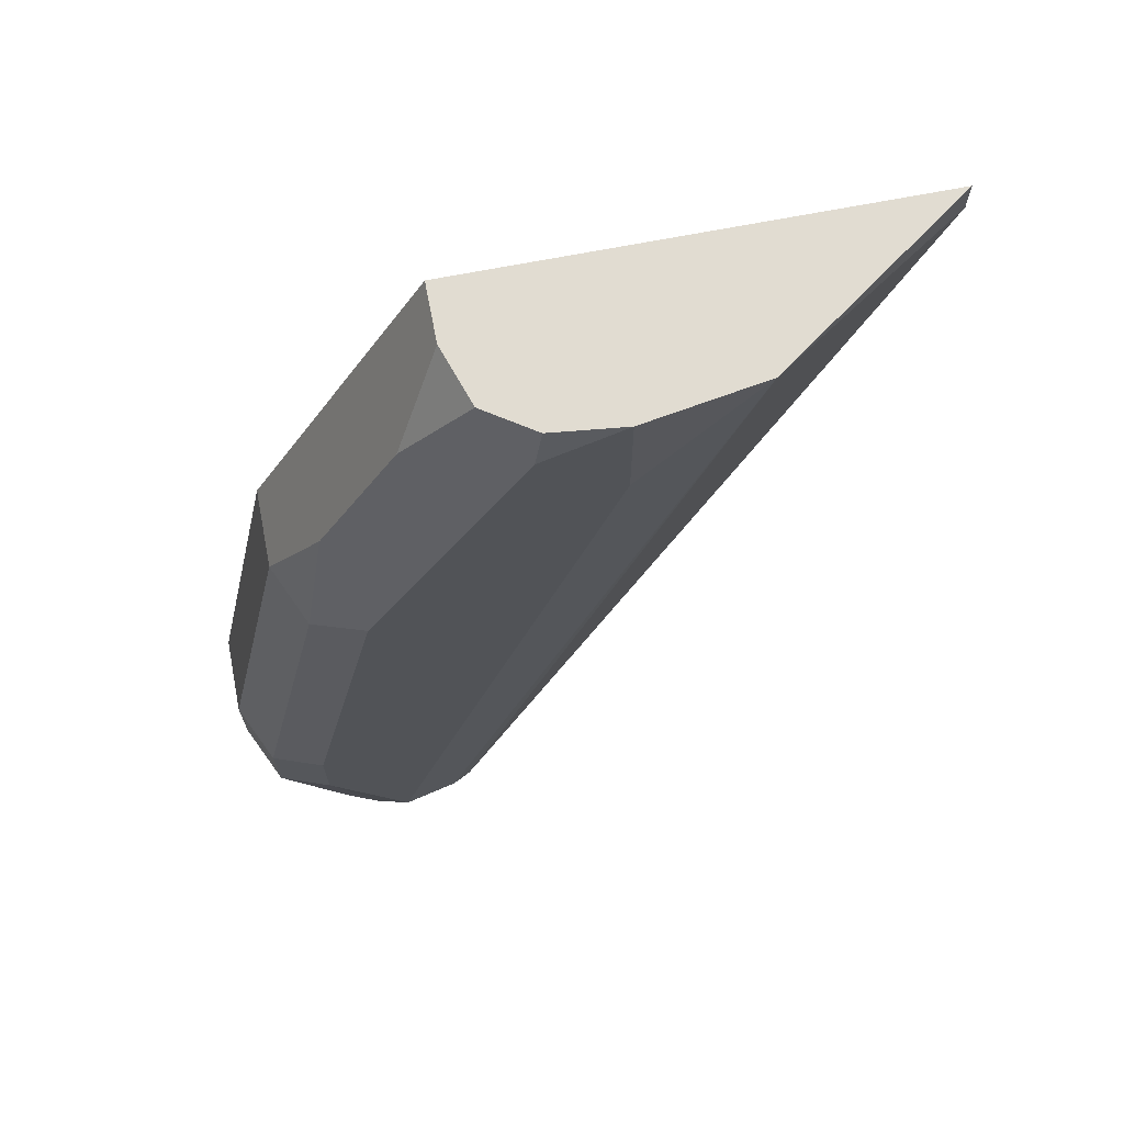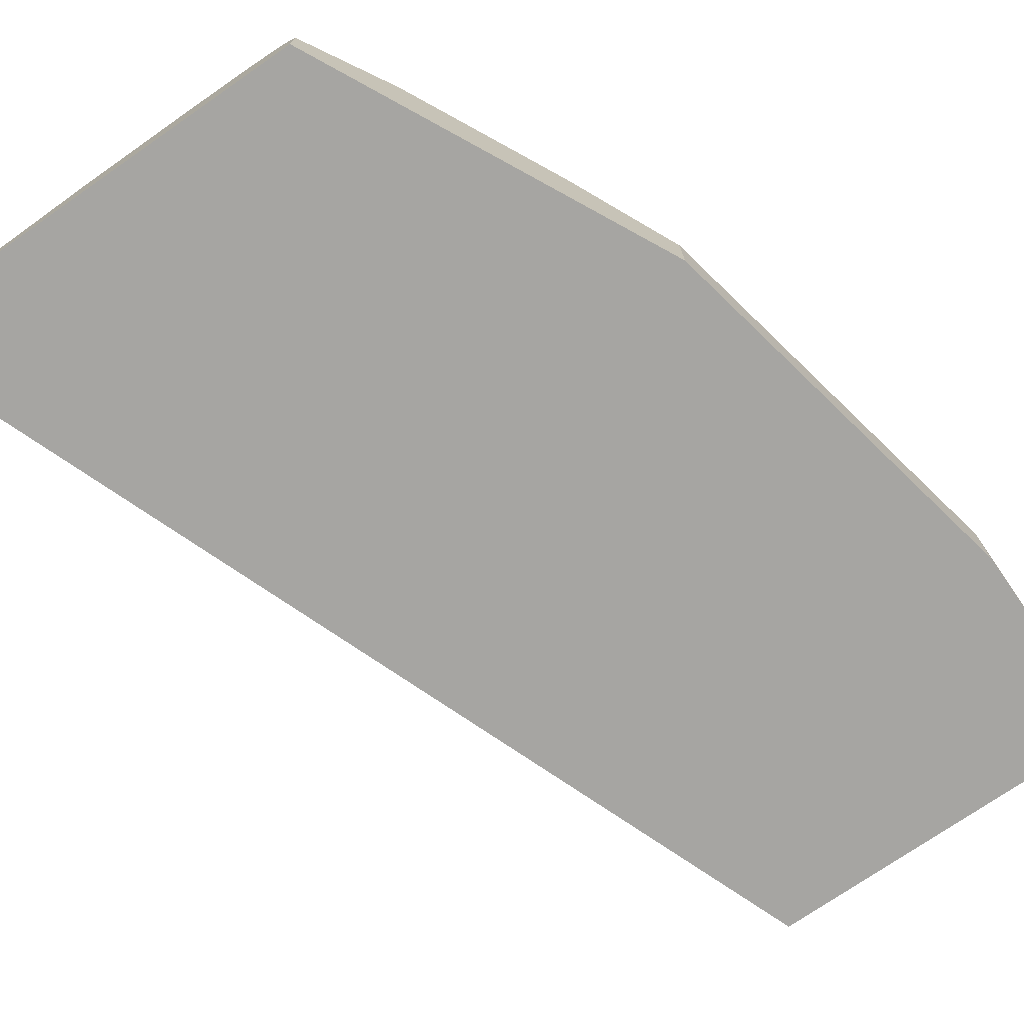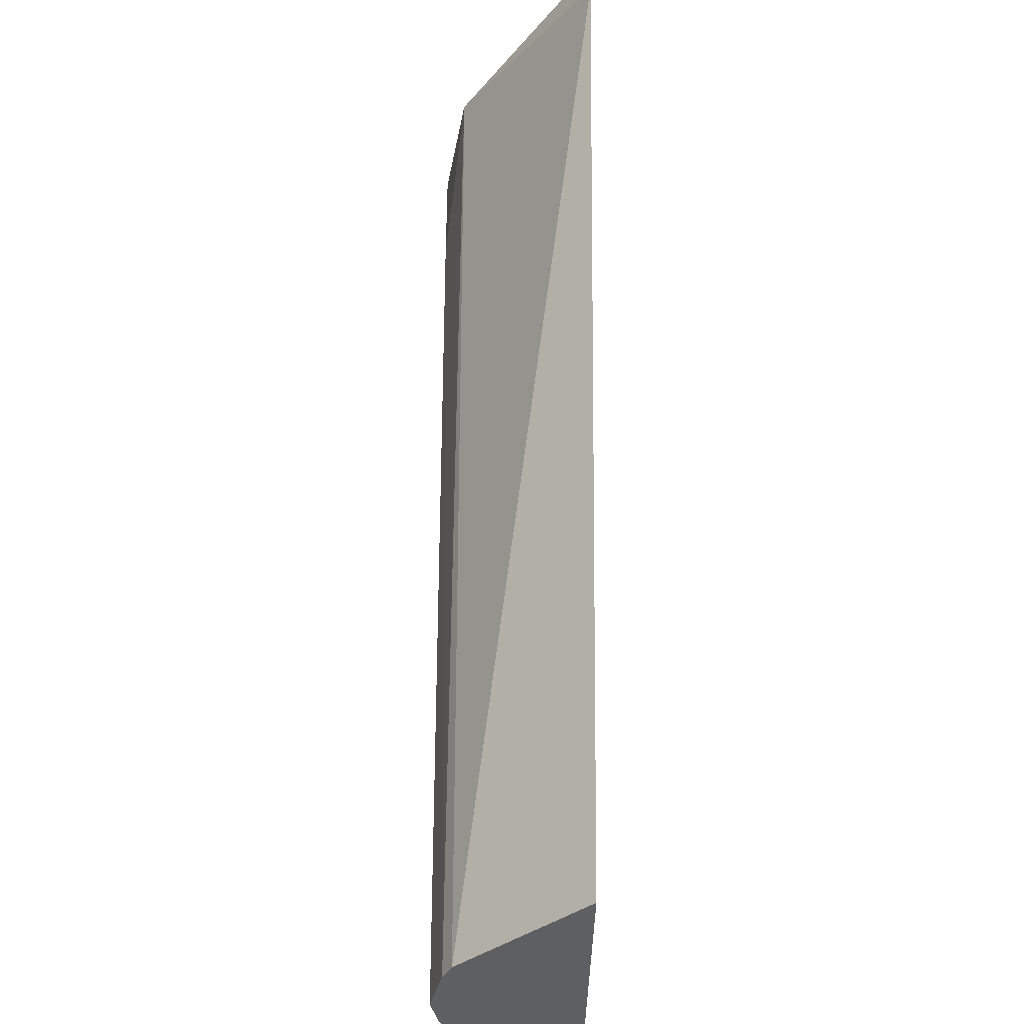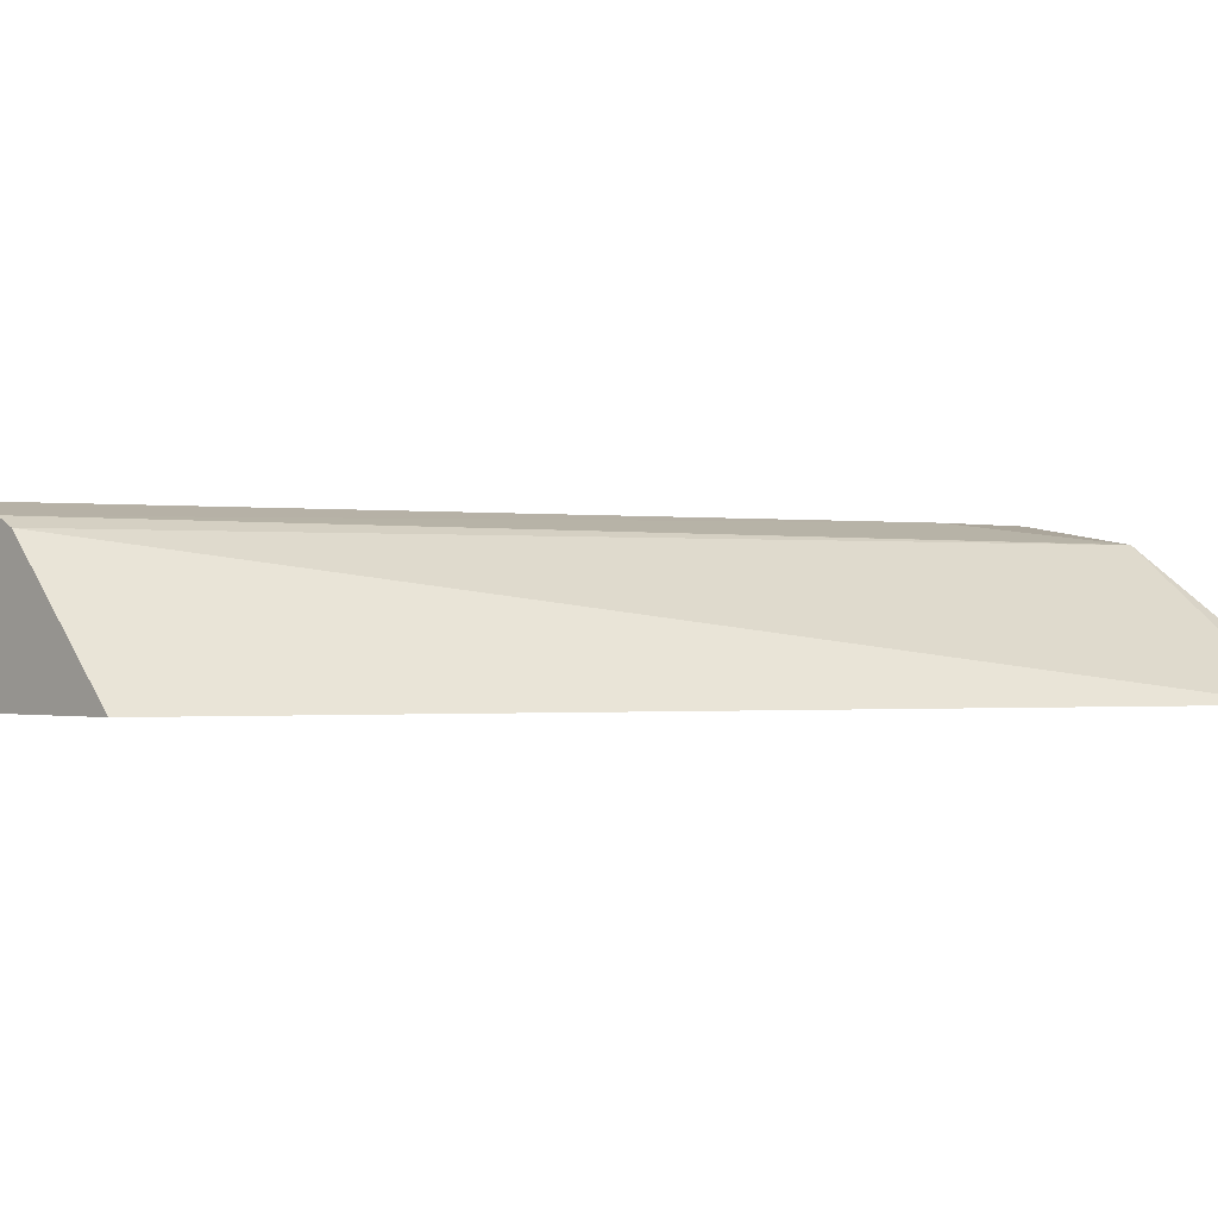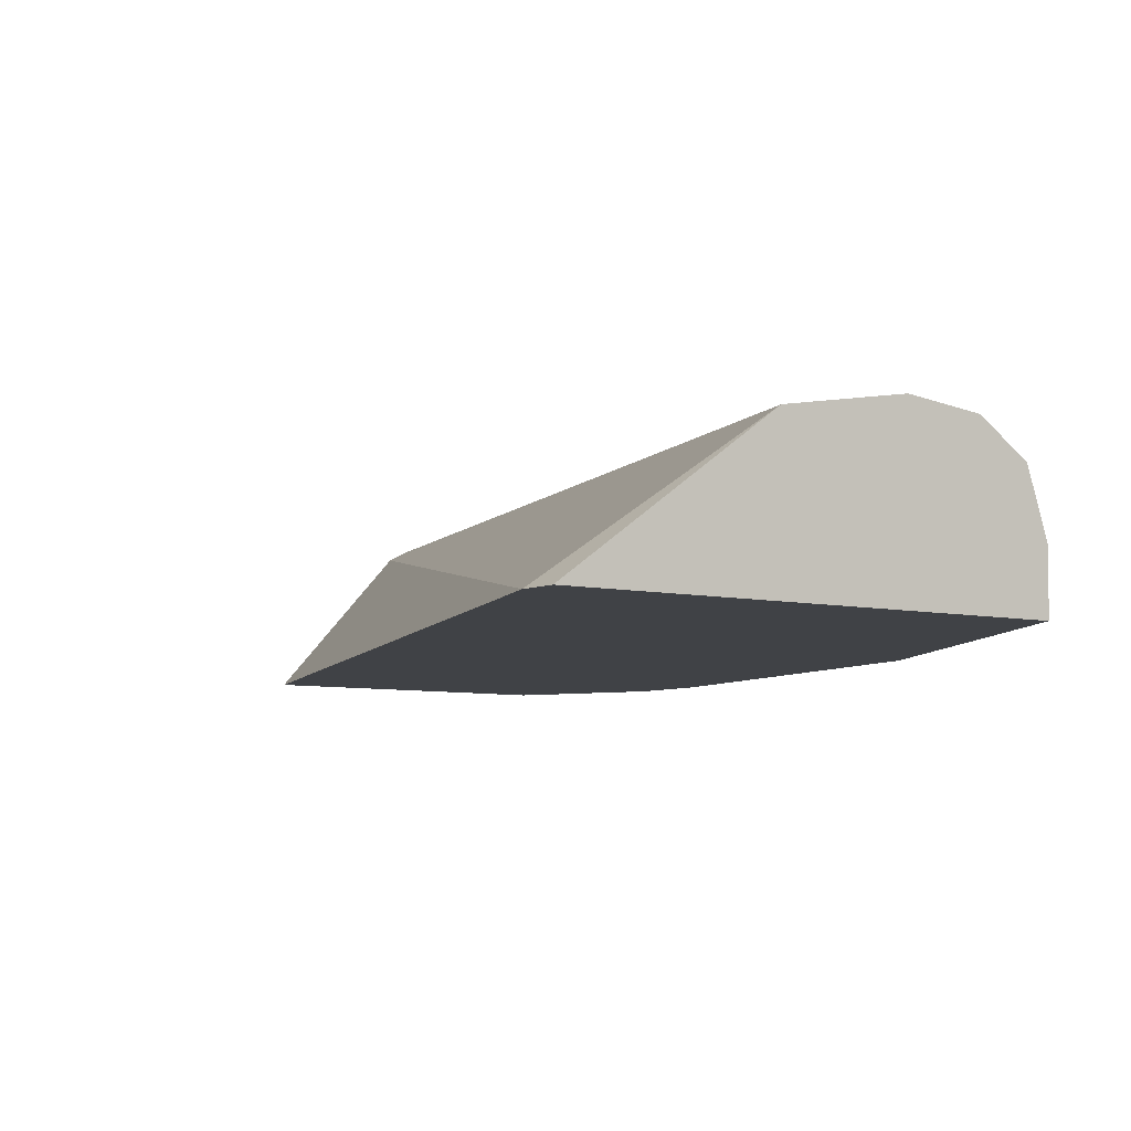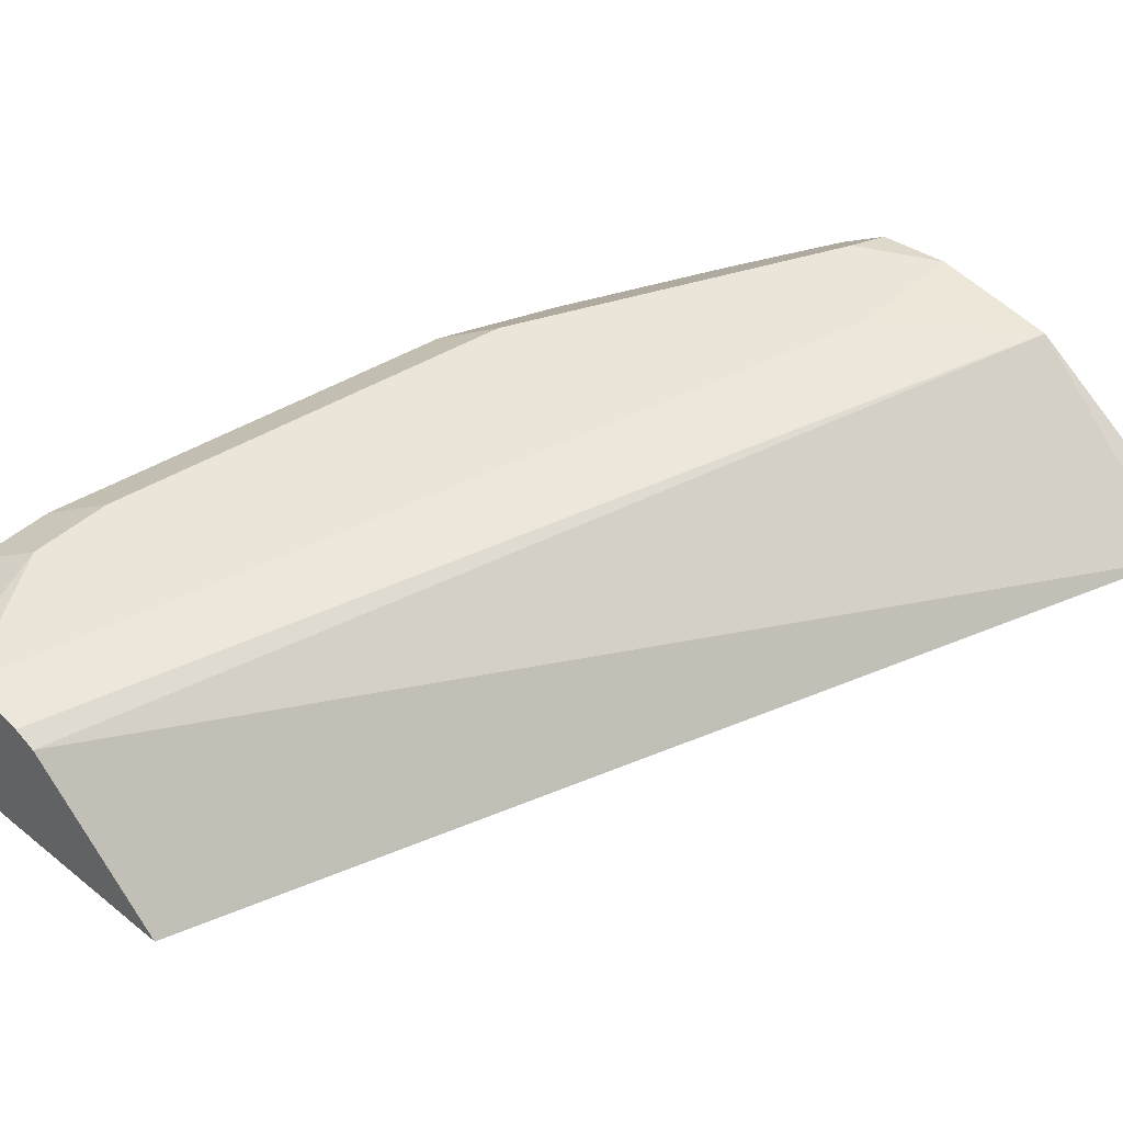
<metadata>
{"format":"obj","ext":"obj","renderer":"f3d","projection":"perspective","resolution":1024,"background":"white","views":[{"elev":69.3,"azim":169.0,"up":"+Z"},{"elev":-73.6,"azim":34.7,"up":"+Y"},{"elev":-40.6,"azim":-91.1,"up":"+Z"},{"elev":-0.6,"azim":-133.5,"up":"+Y"},{"elev":-6.3,"azim":-35.6,"up":"+Y"},{"elev":44.6,"azim":-136.8,"up":"+Y"}]}
</metadata>
<code>
v 0.6064 0.5727 0.2021
v 0.6064 0.5398 0.2021
v 0.6064 0.5727 0.1685
v 0.5952 0.5952 0.1909
v 0.5727 0.5727 0.3706
v 0.6064 0.5398 0.1685
v 0.5727 0.5398 0.3706
v 0.5788 0.5727 0.1134
v 0.5952 0.5952 0.1572
v 0.5727 0.6064 0.2021
v 0.5615 0.5952 0.3593
v 0.5503 0.5839 0.4155
v 0.5166 0.5839 0.4829
v 0.5386 0.5398 0.4387
v 0.5788 0.5398 0.1134
v 0.568 0.5968 0.1134
v 0.5895 0.5896 0.1432
v 0.5531 0.6029 0.1134
v 0.5727 0.6064 0.1685
v 0.539 0.6064 0.3706
v 0.4682 0.603 0.5223
v 0.4885 0.5895 0.5223
v 0.5053 0.5727 0.5053
v 0.5166 0.5398 0.4829
v 0.4537 0.5398 0.1134
v 0.539 0.6064 0.1134
v 0.4716 0.6064 0.5053
v 0.438 0.6064 0.5223
v 0.4968 0.5642 0.5223
v 0.5053 0.5398 0.5053
v 0.3053 0.5398 0.5074
v 0.5067 0.597 0.1134
v 0.5149 0.6011 0.1134
v 0.438 0.6064 0.4716
v 0.3876 0.598 0.5223
v 0.4968 0.5398 0.5223
v 0.3053 0.5398 0.5223
v 0.3873 0.598 0.5223
v 0.3874 0.598 0.5221
f 20 27 21
f 18 26 19
f 13 24 14
f 13 30 24
f 13 23 30
f 13 22 23
f 11 13 12
f 10 28 27
f 11 21 22
f 11 20 21
f 10 27 20
f 10 34 28
f 10 26 34
f 10 19 26
f 21 27 28
f 11 22 13
f 21 28 35
f 9 18 19
f 21 38 37
f 35 39 38
f 33 35 34
f 33 39 35
f 33 38 39
f 32 38 33
f 31 38 32
f 31 37 38
f 21 35 38
f 28 34 35
f 25 31 32
f 23 36 30
f 23 29 36
f 22 29 23
f 21 29 22
f 21 36 29
f 21 37 36
f 26 33 34
f 9 16 18
f 2 30 36
f 8 17 9
f 2 25 15
f 2 31 25
f 2 37 31
f 2 36 37
f 2 24 30
f 2 14 24
f 2 7 14
f 1 7 2
f 1 5 7
f 1 11 5
f 1 4 11
f 1 9 4
f 1 3 9
f 1 6 3
f 9 17 16
f 2 15 6
f 3 6 15
f 1 2 6
f 3 8 9
f 3 15 8
f 8 18 16
f 8 26 18
f 8 33 26
f 8 32 33
f 8 15 25
f 5 14 7
f 8 25 32
f 5 12 13
f 5 11 12
f 8 16 17
f 4 20 11
f 4 10 20
f 4 19 10
f 4 9 19
f 5 13 14

</code>
